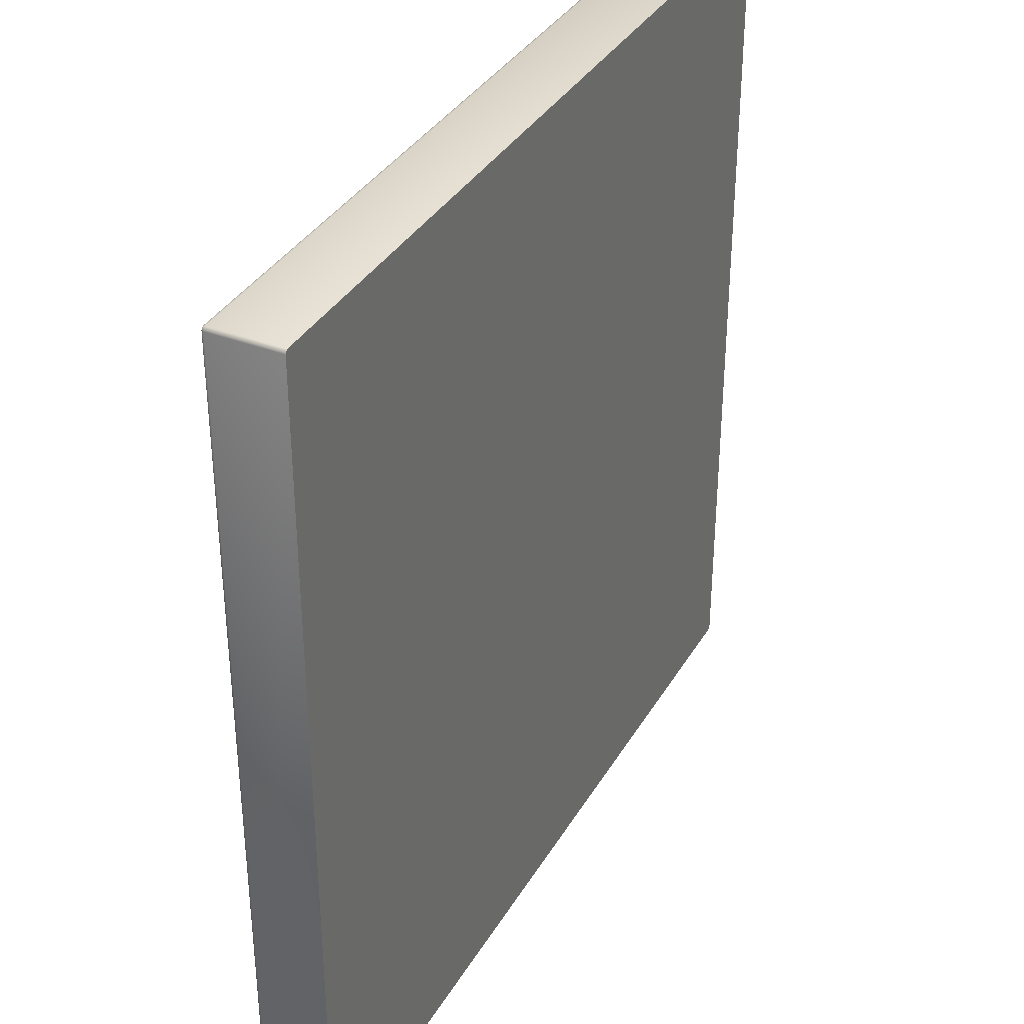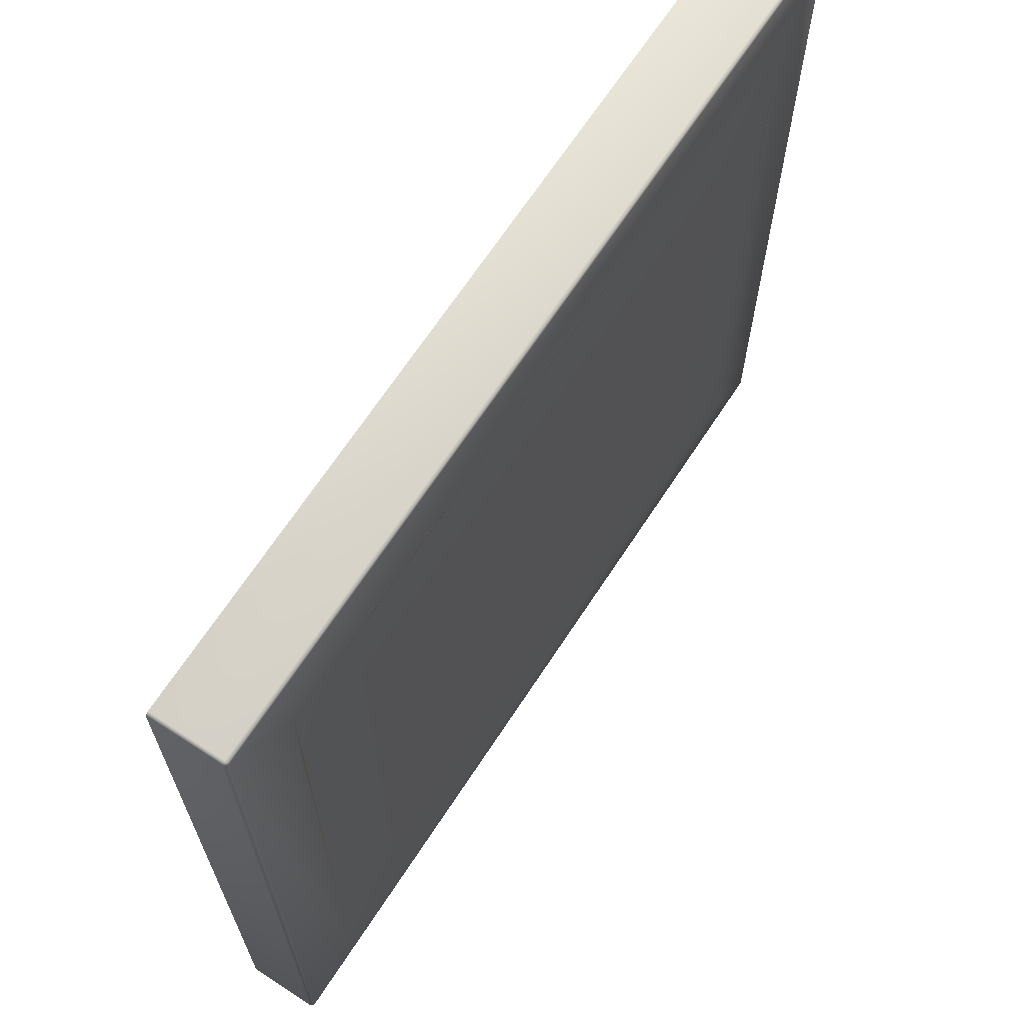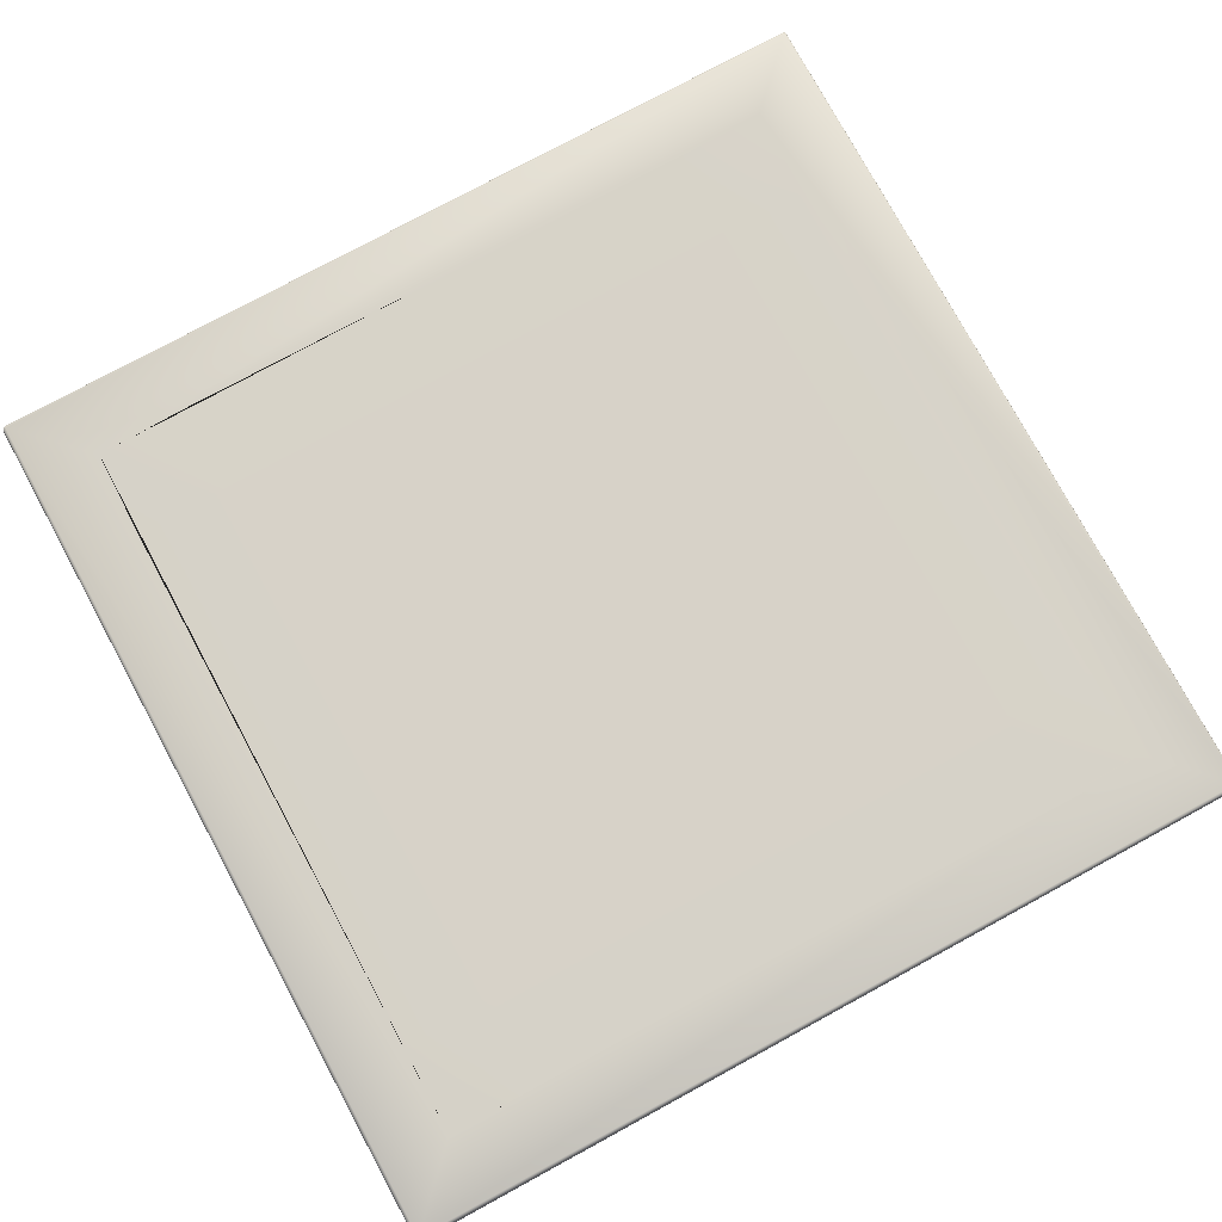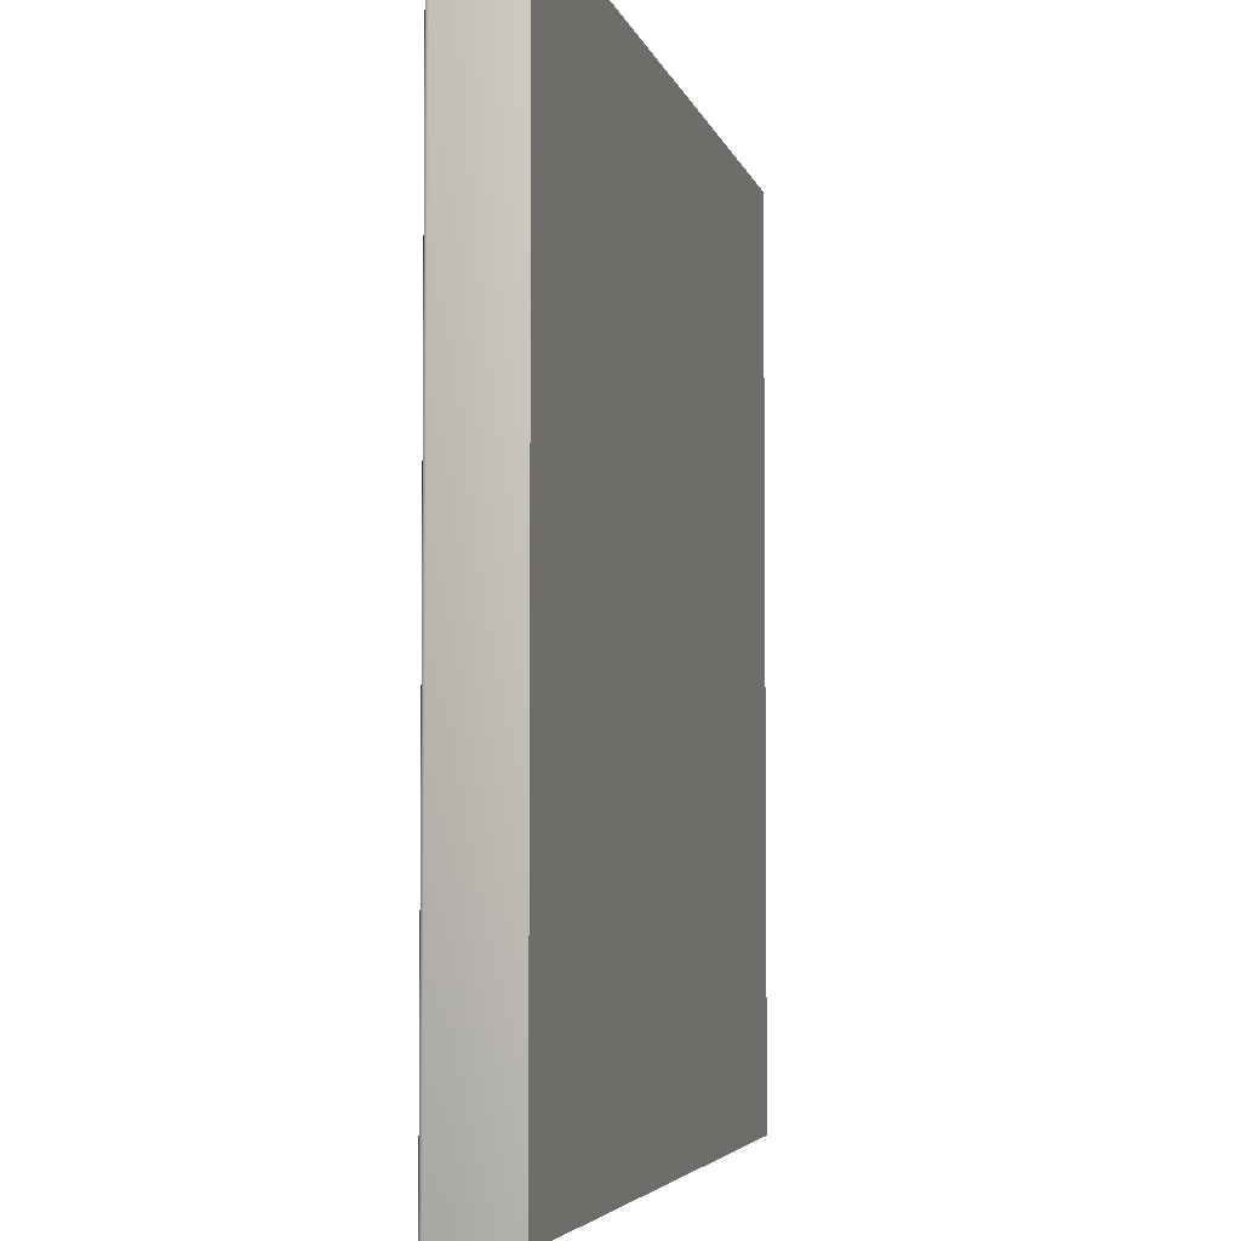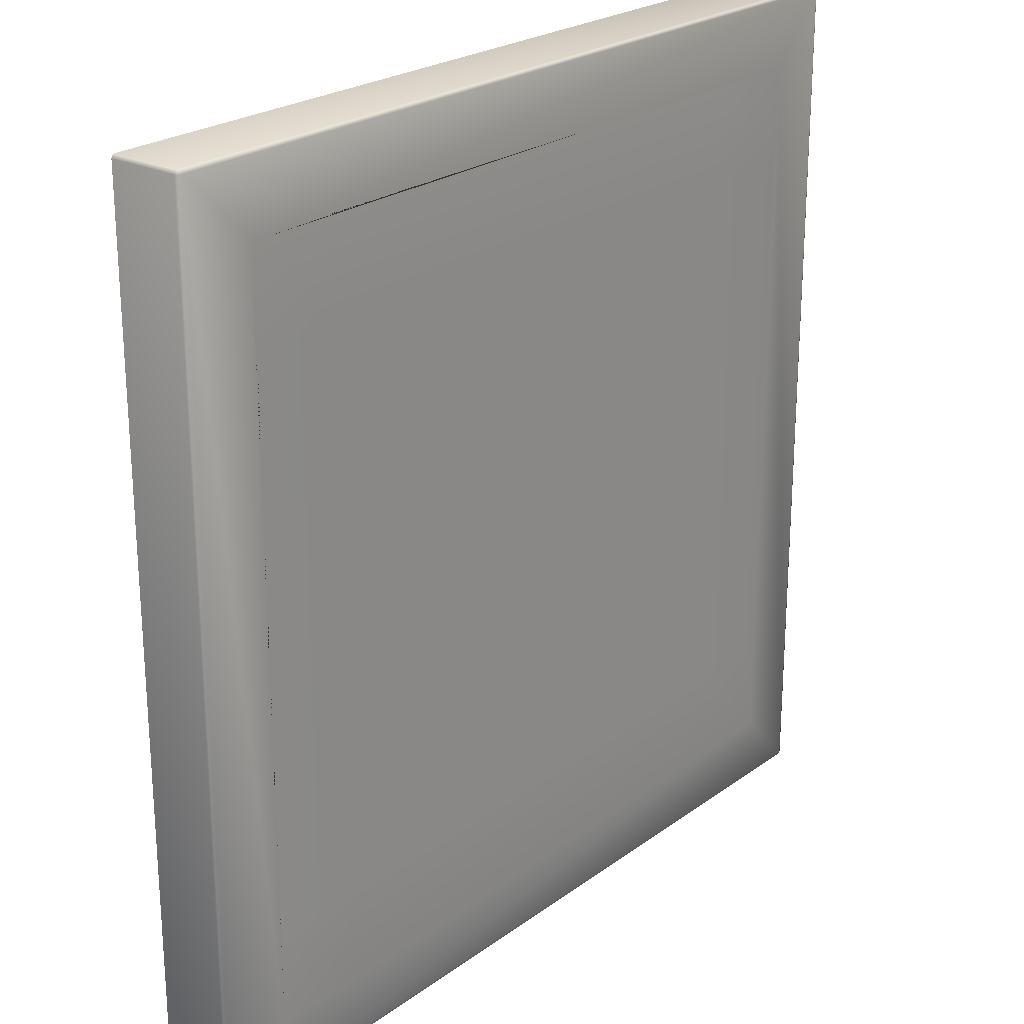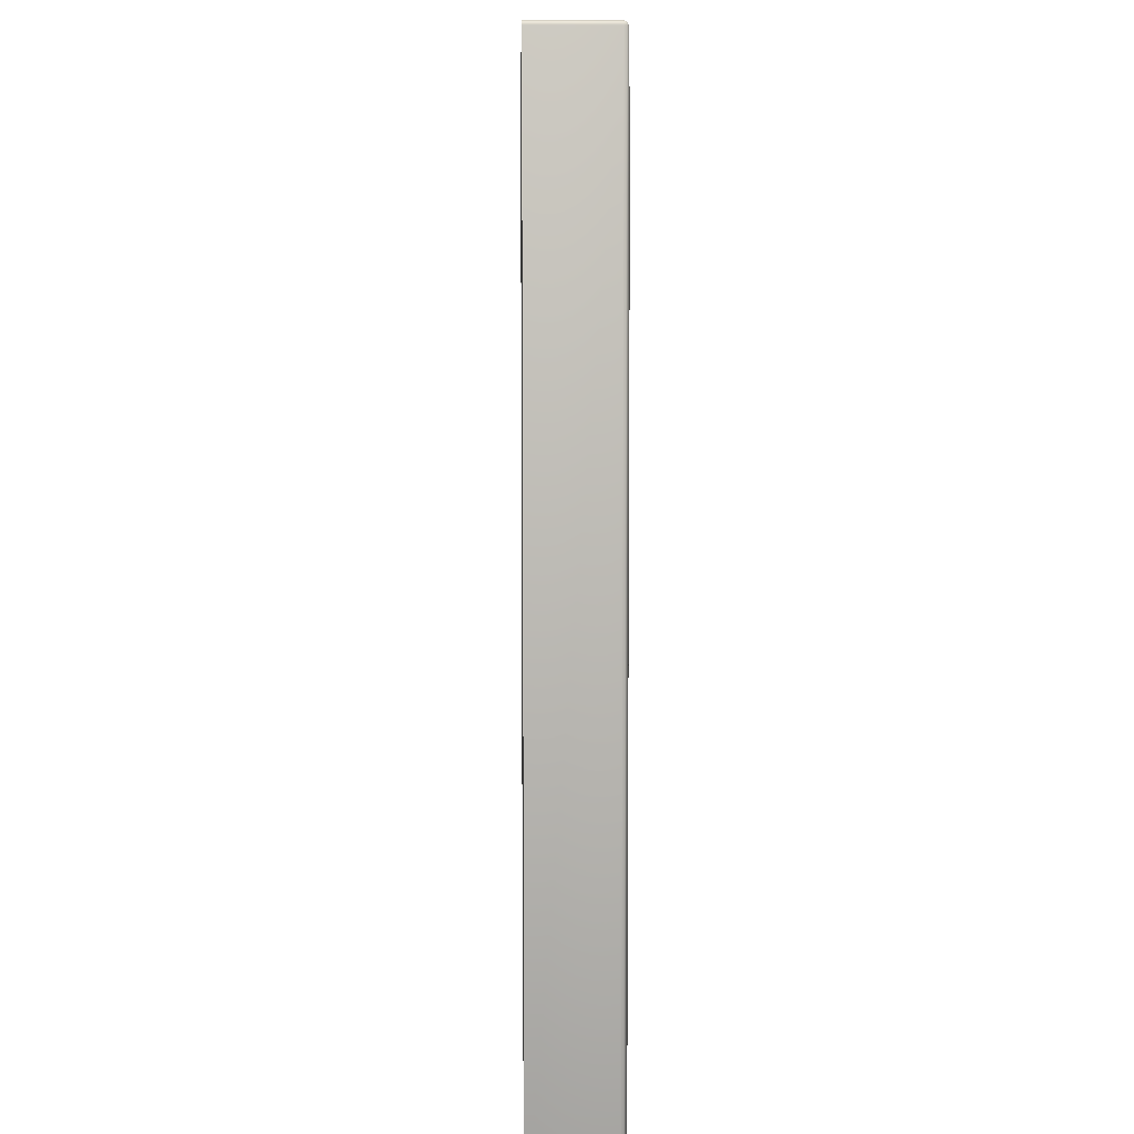
<metadata>
{"format":"obj","ext":"obj","renderer":"f3d","projection":"perspective","resolution":1024,"background":"white","views":[{"elev":35.8,"azim":-63.1,"up":"+Z"},{"elev":67.4,"azim":123.2,"up":"+Z"},{"elev":77.3,"azim":151.5,"up":"+Y"},{"elev":-4.7,"azim":-77.3,"up":"+Z"},{"elev":23.6,"azim":129.7,"up":"+Z"},{"elev":7.7,"azim":89.0,"up":"+Z"}]}
</metadata>
<code>
o Chess_Board_Cube.017
v -0.2375 -0 -0.2375
v 0.2375 -0 -0.2375
v -0.2375 0 0.2375
v 0.2362 0 0.2362
v -0.1781 -0 -0.2375
v -0.1187 -0 -0.2375
v -0.05937 -0 -0.2375
v -0 -0 -0.2375
v 0.05937 -0 -0.2375
v 0.1187 -0 -0.2375
v 0.1781 -0 -0.2375
v 0.2375 -0 -0.1781
v 0.2375 -0 -0.1187
v 0.2375 -0 -0.05937
v 0.2375 -0 -0
v 0.2375 0 0.05937
v 0.2375 0 0.1187
v 0.2375 0 0.1781
v 0.1781 0 0.2375
v 0.1187 0 0.2375
v 0.05937 0 0.2375
v 0 0 0.2375
v -0.05937 0 0.2375
v -0.1187 0 0.2375
v -0.1781 0 0.2375
v -0.2375 0 0.1781
v -0.2375 0 0.1187
v -0.2375 0 0.05937
v -0.2375 0 0
v -0.2375 -0 -0.05937
v -0.2375 -0 -0.1187
v -0.2375 -0 -0.1781
v 0.1781 0 0.1781
v 0.1187 0 0.1781
v 0.05937 0 0.1781
v 0 0 0.1781
v -0.05937 0 0.1781
v -0.1187 0 0.1781
v -0.1781 0 0.1781
v 0.1781 0 0.1187
v 0.1187 0 0.1187
v 0.05937 0 0.1187
v 0 0 0.1187
v -0.05937 0 0.1187
v -0.1187 0 0.1187
v -0.1781 0 0.1187
v 0.1781 0 0.05937
v 0.1187 0 0.05937
v 0.05937 0 0.05937
v 0 0 0.05937
v -0.05937 0 0.05937
v -0.1187 0 0.05937
v -0.1781 0 0.05937
v 0.1781 -0 -0
v 0.1187 -0 -0
v 0.05937 -0 -0
v -0 0 0
v -0.05937 0 0
v -0.1187 0 0
v -0.1781 0 0
v 0.1781 -0 -0.05937
v 0.1187 -0 -0.05937
v 0.05937 -0 -0.05937
v -0 -0 -0.05937
v -0.05937 -0 -0.05937
v -0.1187 -0 -0.05937
v -0.1781 -0 -0.05937
v 0.1781 -0 -0.1187
v 0.1187 -0 -0.1187
v 0.05937 -0 -0.1187
v -0 -0 -0.1187
v -0.05937 -0 -0.1187
v -0.1187 -0 -0.1187
v -0.1781 -0 -0.1187
v 0.1781 -0 -0.1781
v 0.1187 -0 -0.1781
v 0.05937 -0 -0.1781
v -0 -0 -0.1781
v -0.05937 -0 -0.1781
v -0.1187 -0 -0.1781
v -0.1781 -0 -0.1781
v -0.2829 -0.05 -0.2806
v -0.2806 -0.05 -0.2829
v -0.2822 -0.05 -0.2822
v -0.2829 -0.004797 -0.2806
v -0.2806 -0.002374 -0.2806
v -0.2806 -0.004797 -0.2829
v -0.2822 -0.00311 -0.2806
v -0.2819 -0.003444 -0.2819
v -0.2806 -0.00311 -0.2822
v -0.2822 -0.004823 -0.2822
v 0.2806 -0.05 -0.2829
v 0.2829 -0.05 -0.2806
v 0.2822 -0.05 -0.2822
v 0.2806 -0.002374 -0.2806
v 0.2829 -0.004797 -0.2806
v 0.2806 -0.004797 -0.2829
v 0.2822 -0.003136 -0.2806
v 0.2819 -0.003449 -0.2819
v 0.2822 -0.004797 -0.2822
v 0.2806 -0.003136 -0.2822
v -0.2806 -0.05 0.2829
v -0.2829 -0.05 0.2806
v -0.2822 -0.05 0.2822
v -0.2829 -0.004796 0.2806
v -0.2806 -0.004796 0.2829
v -0.2806 -0.002374 0.2806
v -0.2822 -0.004823 0.2822
v -0.2819 -0.003444 0.2819
v -0.2806 -0.003109 0.2822
v -0.2822 -0.003109 0.2806
v 0.2829 -0.05 0.2806
v 0.2806 -0.05 0.2829
v 0.2822 -0.05 0.2822
v 0.2806 -0.004796 0.2829
v 0.2829 -0.004796 0.2806
v 0.2806 -0.002377 0.2806
v 0.2822 -0.004822 0.2822
v 0.2819 -0.003445 0.2819
v 0.2822 -0.003111 0.2806
v 0.2806 -0.003111 0.2822
f 25 39 26 3
f 46 53 28 27
f 60 67 30 29
f 74 81 32 31
f 19 33 34 20
f 21 35 36 22
f 23 37 38 24
f 18 17 40 33
f 34 41 42 35
f 36 43 44 37
f 38 45 46 39
f 40 47 48 41
f 42 49 50 43
f 44 51 52 45
f 16 15 54 47
f 48 55 56 49
f 50 57 58 51
f 52 59 60 53
f 54 61 62 55
f 56 63 64 57
f 58 65 66 59
f 14 13 68 61
f 62 69 70 63
f 64 71 72 65
f 66 73 74 67
f 68 75 76 69
f 70 77 78 71
f 72 79 80 73
f 12 2 11 75
f 76 10 9 77
f 78 8 7 79
f 80 6 5 81
f 82 84 83 92 94 93 112 114 113 102 104 103
f 4 19 20 21 22 23 24 25 3 107 117
f 81 5 1 32
f 103 105 85 82
f 2 12 13 14 15 16 17 18 4 117 95
f 3 26 27 28 29 30 31 32 1 86 107
f 113 115 106 102
f 93 96 116 112
f 1 5 6 7 8 9 10 11 2 95 86
f 39 46 27 26
f 53 60 29 28
f 67 74 31 30
f 4 18 33 19
f 20 34 35 21
f 22 36 37 23
f 24 38 39 25
f 33 40 41 34
f 35 42 43 36
f 37 44 45 38
f 17 16 47 40
f 41 48 49 42
f 43 50 51 44
f 45 52 53 46
f 47 54 55 48
f 49 56 57 50
f 51 58 59 52
f 15 14 61 54
f 55 62 63 56
f 57 64 65 58
f 59 66 67 60
f 61 68 69 62
f 63 70 71 64
f 65 72 73 66
f 13 12 75 68
f 69 76 77 70
f 71 78 79 72
f 73 80 81 74
f 75 11 10 76
f 77 9 8 78
f 79 7 6 80
f 85 88 89 91
f 86 90 89 88
f 87 91 89 90
f 95 98 99 101
f 96 100 99 98
f 97 101 99 100
f 105 108 109 111
f 106 110 109 108
f 107 111 109 110
f 115 118 119 121
f 116 120 119 118
f 117 121 119 120
f 82 85 91 84
f 84 91 87 83
f 97 87 90 101
f 101 90 86 95
f 92 97 100 94
f 94 100 96 93
f 112 116 118 114
f 114 118 115 113
f 116 96 98 120
f 120 98 95 117
f 85 105 111 88
f 88 111 107 86
f 106 115 121 110
f 110 121 117 107
f 102 106 108 104
f 104 108 105 103
f 83 87 97 92

</code>
